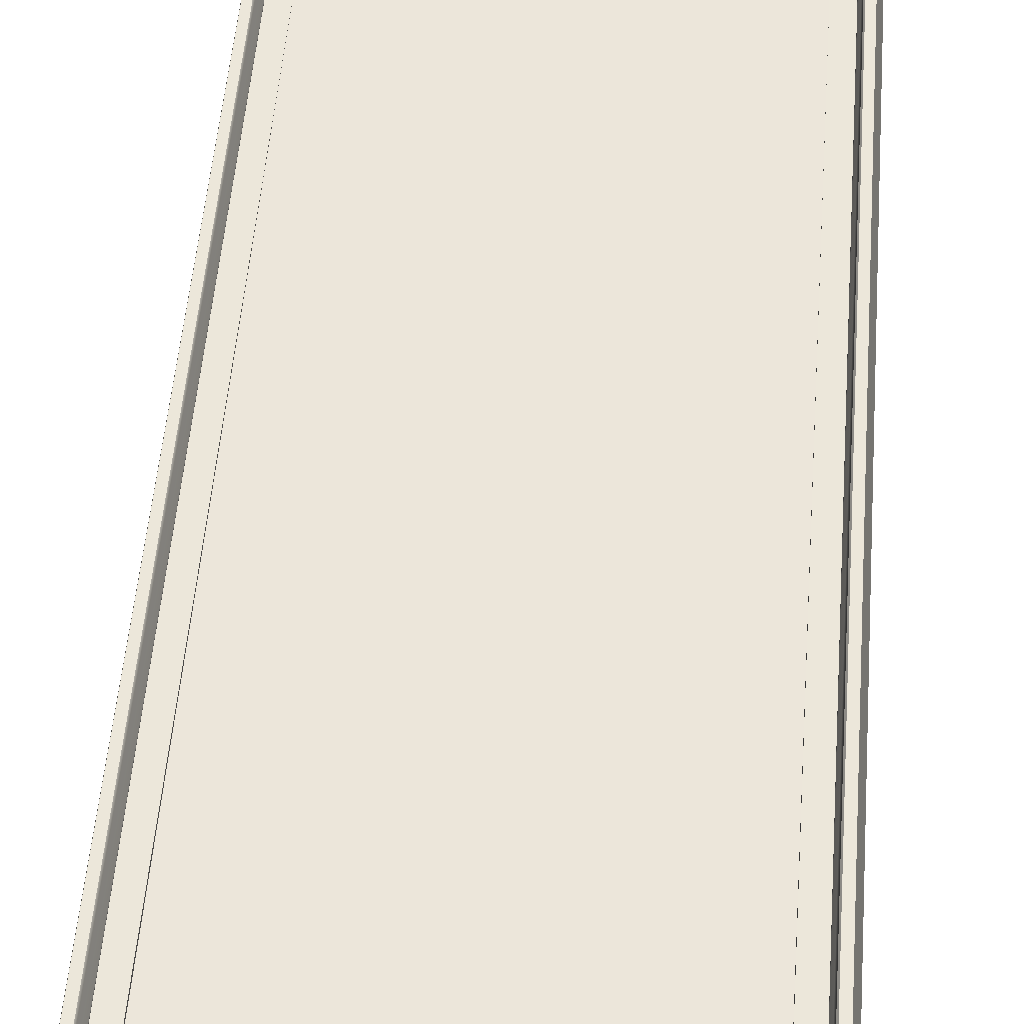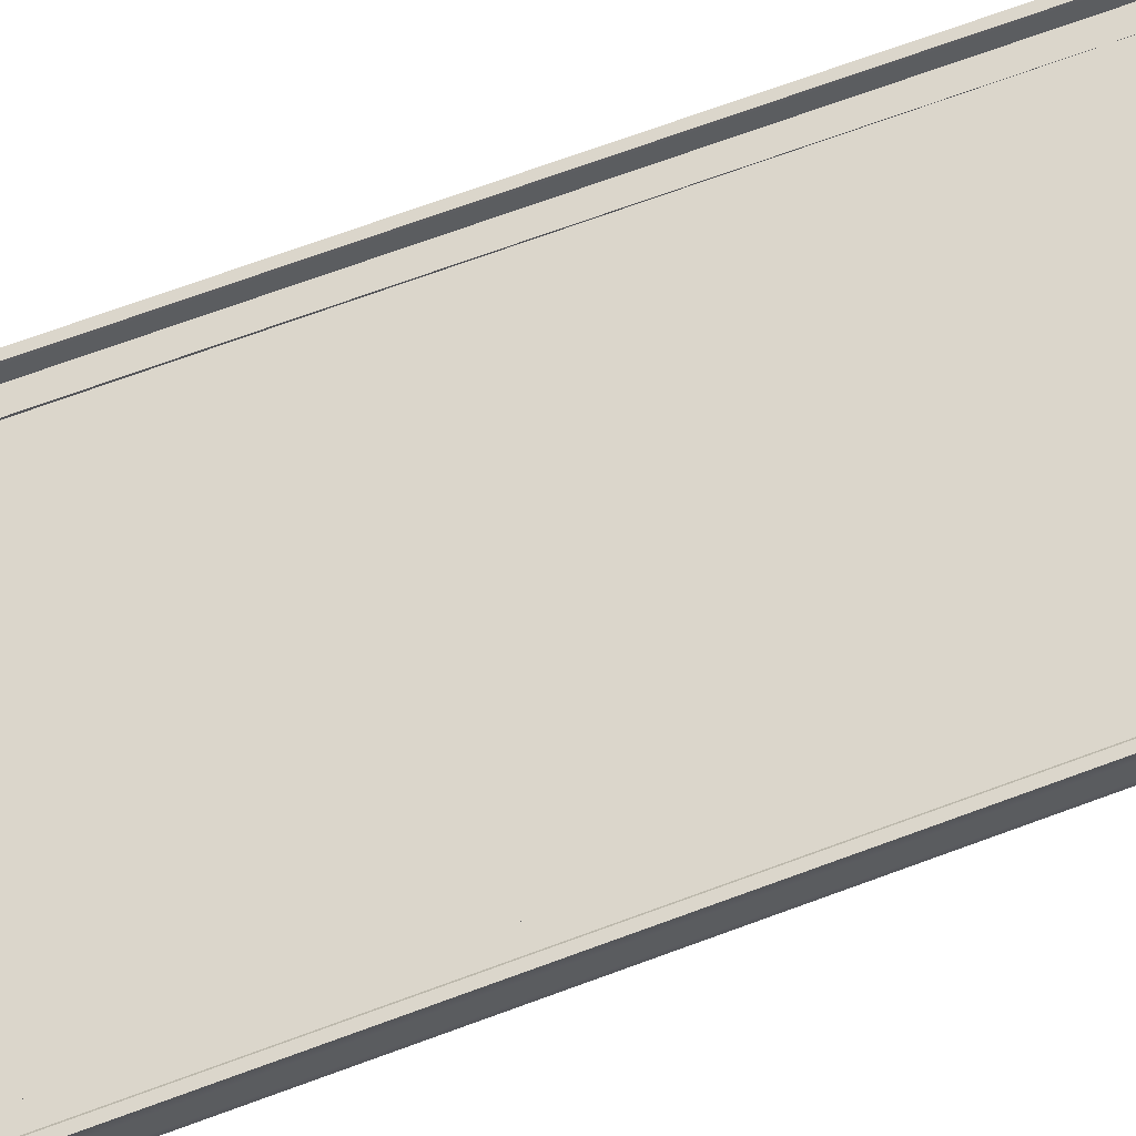
<metadata>
{"format":"obj","ext":"obj","renderer":"f3d","projection":"perspective","resolution":1024,"background":"white","views":[{"elev":54.0,"azim":4.6,"up":"+Y"},{"elev":73.5,"azim":70.1,"up":"+Y"}]}
</metadata>
<code>
v  13.4 0.35 -0
v  13.43 1.37 -0
v  13.43 1.37 -5.333
v  13.4 0.35 -5.333
v  14.49 -2 0
v  13.3 -2.47 -0
v  13.3 -2.47 -5.333
v  14.49 -2 -5.333
v  12.5 -4.5 -0
v  12.5 -4.5 -5.333
v  -13.3 -2.47 -0
v  -12.5 -4.5 0
v  -12.5 -4.5 5.333
v  -13.3 -2.47 5.333
v  -14.49 -2 -0
v  -14.49 -2 5.333
v  -13.4 0.35 -0
v  -13.43 1.37 -0
v  -13.43 1.37 5.333
v  -13.4 0.35 5.333
v  13.5 1.5 -0
v  14 1.5 -0
v  14 1.5 -5.333
v  13.5 1.5 -5.333
v  14 1e-05 -0
v  14 1e-05 -5.333
v  14.49 -1 -0
v  14.49 -1 -5.333
v  -14.49 -1 -0
v  -14.49 -1 5.333
v  -14 1e-05 -0
v  -14 1e-05 5.333
v  -14 1.5 -0
v  -14 1.5 5.333
v  -13.5 1.5 -0
v  -13.5 1.5 5.333
v  -0.00029 -4.5 -0
v  -0.00029 -4.5 5.333
v  13.25 0.106 -0
v  13.25 0.106 -5.333
v  -13.25 0.106 -0
v  -13.25 0.106 5.333
v  13.25 2e-05 -0
v  13.25 2e-05 -5.333
v  -13.25 2e-05 -0
v  -13.25 2e-05 5.333
v  -13.3 -2.47 -32
v  -14.49 -2 -32
v  -14.49 -1 -32
v  -14 1e-05 -32
v  -14 1.5 -32
v  -13.5 1.5 -32
v  -13.43 1.37 -32
v  -13.4 0.35 -32
v  -13.25 0.106 -32
v  -13.25 2e-05 -32
v  -12.5 -4.5 -32
v  -12 2e-05 -32
v  13.25 2e-05 -32
v  13.25 0.106 -32
v  13.4 0.35 -32
v  13.43 1.37 -32
v  13.5 1.5 -32
v  14 1.5 -32
v  14 1e-05 -32
v  14.49 -1 -32
v  14.49 -2 -32
v  12 2e-05 -32
v  13.3 -2.47 -32
v  12.5 -4.5 -32
v  -0.00017 2e-05 -32
v  -0.00029 -4.5 -32
v  12 2e-05 -0
v  12 2e-05 5.333
v  13.25 2e-05 5.333
v  -0.00029 -4.5 -5.333
v  -12 -0.15 -0
v  -0.00016 -0.15 -0
v  -0.00016 -0.125 -5.333
v  -12 -0.125 -5.333
v  12 -0.15 -0
v  12 -0.125 -5.333
v  -12 2e-05 -0
v  -12 2e-05 -5.333
v  -13.25 2e-05 -5.333
v  12 -0.175 5.333
v  14 1.5 32
v  13.5 1.5 32
v  13.43 1.37 32
v  13.4 0.35 32
v  13.25 0.106 32
v  13.25 2e-05 32
v  14 1e-05 32
v  -13.4 0.35 32
v  -13.43 1.37 32
v  -13.5 1.5 32
v  -14 1.5 32
v  -14 1e-05 32
v  -13.25 0.106 32
v  -13.25 2e-05 32
v  13.3 -2.47 32
v  14.49 -2 32
v  14.49 -1 32
v  12.5 -4.5 32
v  12 2e-05 32
v  12 -0.3 32
v  -12 -0.3 32
v  -12 2e-05 32
v  -14.49 -1 32
v  -14.49 -2 32
v  -13.3 -2.47 32
v  -12.5 -4.5 32
v  -0.00029 -4.5 32
v  -0.00014 -0.3 32
v  13.43 1.37 26.67
v  13.4 0.35 26.67
v  13.43 1.37 21.33
v  13.4 0.35 21.33
v  13.43 1.37 16
v  13.4 0.35 16
v  13.43 1.37 10.67
v  13.4 0.35 10.67
v  13.43 1.37 5.333
v  13.4 0.35 5.333
v  13.4 0.35 -26.67
v  13.43 1.37 -26.67
v  13.4 0.35 -21.33
v  13.43 1.37 -21.33
v  13.4 0.35 -16
v  13.43 1.37 -16
v  13.4 0.35 -10.67
v  13.43 1.37 -10.67
v  13.3 -2.47 26.67
v  14.49 -2 26.67
v  13.3 -2.47 21.33
v  14.49 -2 21.33
v  13.3 -2.47 16
v  14.49 -2 16
v  13.3 -2.47 10.67
v  14.49 -2 10.67
v  13.3 -2.47 5.333
v  14.49 -2 5.333
v  14.49 -2 -26.67
v  13.3 -2.47 -26.67
v  14.49 -2 -21.33
v  13.3 -2.47 -21.33
v  14.49 -2 -16
v  13.3 -2.47 -16
v  14.49 -2 -10.67
v  13.3 -2.47 -10.67
v  12.5 -4.5 26.67
v  12.5 -4.5 21.33
v  12.5 -4.5 16
v  12.5 -4.5 10.67
v  12.5 -4.5 5.333
v  12.5 -4.5 -26.67
v  12.5 -4.5 -21.33
v  12.5 -4.5 -16
v  12.5 -4.5 -10.67
v  -12.5 -4.5 -26.67
v  -13.3 -2.47 -26.67
v  -12.5 -4.5 -21.33
v  -13.3 -2.47 -21.33
v  -12.5 -4.5 -16
v  -13.3 -2.47 -16
v  -12.5 -4.5 -10.67
v  -13.3 -2.47 -10.67
v  -12.5 -4.5 -5.333
v  -13.3 -2.47 -5.333
v  -13.3 -2.47 26.67
v  -12.5 -4.5 26.67
v  -13.3 -2.47 21.33
v  -12.5 -4.5 21.33
v  -13.3 -2.47 16
v  -12.5 -4.5 16
v  -13.3 -2.47 10.67
v  -12.5 -4.5 10.67
v  -14.49 -2 -26.67
v  -14.49 -2 -21.33
v  -14.49 -2 -16
v  -14.49 -2 -10.67
v  -14.49 -2 -5.333
v  -14.49 -2 26.67
v  -14.49 -2 21.33
v  -14.49 -2 16
v  -14.49 -2 10.67
v  -13.43 1.37 -26.67
v  -13.4 0.35 -26.67
v  -13.43 1.37 -21.33
v  -13.4 0.35 -21.33
v  -13.43 1.37 -16
v  -13.4 0.35 -16
v  -13.43 1.37 -10.67
v  -13.4 0.35 -10.67
v  -13.43 1.37 -5.333
v  -13.4 0.35 -5.333
v  -13.4 0.35 26.67
v  -13.43 1.37 26.67
v  -13.4 0.35 21.33
v  -13.43 1.37 21.33
v  -13.4 0.35 16
v  -13.43 1.37 16
v  -13.4 0.35 10.67
v  -13.43 1.37 10.67
v  14 1.5 26.67
v  13.5 1.5 26.67
v  14 1.5 21.33
v  13.5 1.5 21.33
v  14 1.5 16
v  13.5 1.5 16
v  14 1.5 10.67
v  13.5 1.5 10.67
v  14 1.5 5.333
v  13.5 1.5 5.333
v  13.5 1.5 -26.67
v  14 1.5 -26.67
v  13.5 1.5 -21.33
v  14 1.5 -21.33
v  13.5 1.5 -16
v  14 1.5 -16
v  13.5 1.5 -10.67
v  14 1.5 -10.67
v  14 1e-05 26.67
v  14 1e-05 21.33
v  14 1e-05 16
v  14 1e-05 10.67
v  14 1e-05 5.333
v  14 1e-05 -26.67
v  14 1e-05 -21.33
v  14 1e-05 -16
v  14 1e-05 -10.67
v  14.49 -1 26.67
v  14.49 -1 21.33
v  14.49 -1 16
v  14.49 -1 10.67
v  14.49 -1 5.333
v  14.49 -1 -26.67
v  14.49 -1 -21.33
v  14.49 -1 -16
v  14.49 -1 -10.67
v  -14.49 -1 -26.67
v  -14.49 -1 -21.33
v  -14.49 -1 -16
v  -14.49 -1 -10.67
v  -14.49 -1 -5.333
v  -14.49 -1 26.67
v  -14.49 -1 21.33
v  -14.49 -1 16
v  -14.49 -1 10.67
v  -14 1e-05 -26.67
v  -14 1e-05 -21.33
v  -14 1e-05 -16
v  -14 1e-05 -10.67
v  -14 1e-05 -5.333
v  -14 1e-05 26.67
v  -14 1e-05 21.33
v  -14 1e-05 16
v  -14 1e-05 10.67
v  -14 1.5 -26.67
v  -14 1.5 -21.33
v  -14 1.5 -16
v  -14 1.5 -10.67
v  -14 1.5 -5.333
v  -14 1.5 26.67
v  -14 1.5 21.33
v  -14 1.5 16
v  -14 1.5 10.67
v  -13.5 1.5 -26.67
v  -13.5 1.5 -21.33
v  -13.5 1.5 -16
v  -13.5 1.5 -10.67
v  -13.5 1.5 -5.333
v  -13.5 1.5 26.67
v  -13.5 1.5 21.33
v  -13.5 1.5 16
v  -13.5 1.5 10.67
v  -0.00029 -4.5 -26.67
v  -0.00029 -4.5 -21.33
v  -0.00029 -4.5 -16
v  -0.00029 -4.5 -10.67
v  -0.00029 -4.5 26.67
v  -0.00029 -4.5 21.33
v  -0.00029 -4.5 16
v  -0.00029 -4.5 10.67
v  13.25 0.106 26.67
v  13.25 0.106 21.33
v  13.25 0.106 16
v  13.25 0.106 10.67
v  13.25 0.106 5.333
v  13.25 0.106 -26.67
v  13.25 0.106 -21.33
v  13.25 0.106 -16
v  13.25 0.106 -10.67
v  -13.25 0.106 -26.67
v  -13.25 0.106 -21.33
v  -13.25 0.106 -16
v  -13.25 0.106 -10.67
v  -13.25 0.106 -5.333
v  -13.25 0.106 26.67
v  -13.25 0.106 21.33
v  -13.25 0.106 16
v  -13.25 0.106 10.67
v  13.25 2e-05 26.67
v  13.25 2e-05 21.33
v  13.25 2e-05 16
v  13.25 2e-05 10.67
v  13.25 2e-05 -26.67
v  13.25 2e-05 -21.33
v  13.25 2e-05 -16
v  13.25 2e-05 -10.67
v  -13.25 2e-05 -26.67
v  -13.25 2e-05 -21.33
v  -13.25 2e-05 -16
v  -13.25 2e-05 -10.67
v  -13.25 2e-05 26.67
v  -13.25 2e-05 21.33
v  -13.25 2e-05 16
v  -13.25 2e-05 10.67
v  12 2e-05 -26.67
v  12 2e-05 -21.33
v  12 2e-05 -16
v  12 2e-05 -10.67
v  12 2e-05 -5.333
v  12 2e-05 26.67
v  12 2e-05 21.33
v  12 2e-05 16
v  12 2e-05 10.67
v  -0.00015 -0.275 26.67
v  -12 -0.275 26.67
v  -0.00015 -0.25 21.33
v  -12 -0.25 21.33
v  -0.00015 -0.225 16
v  -12 -0.225 16
v  -0.00015 -0.2 10.67
v  -12 -0.2 10.67
v  -0.00015 -0.175 5.333
v  -12 -0.175 5.333
v  -12 -0.02498 -26.67
v  -0.00017 -0.02498 -26.67
v  -12 -0.04998 -21.33
v  -0.00016 -0.04998 -21.33
v  -12 -0.07498 -16
v  -0.00016 -0.07498 -16
v  -12 -0.09998 -10.67
v  -0.00016 -0.09998 -10.67
v  12 -0.275 26.67
v  12 -0.25 21.33
v  12 -0.225 16
v  12 -0.2 10.67
v  12 -0.02498 -26.67
v  12 -0.04998 -21.33
v  12 -0.07498 -16
v  12 -0.09998 -10.67
v  -12 2e-05 26.67
v  -12 2e-05 21.33
v  -12 2e-05 16
v  -12 2e-05 10.67
v  -12 2e-05 5.333
v  -12 2e-05 -26.67
v  -12 2e-05 -21.33
v  -12 2e-05 -16
v  -12 2e-05 -10.67
g Plane01_0
f 1 2 3
f 3 4 1
f 5 6 7
f 7 8 5
f 6 9 10
f 10 7 6
f 11 12 13
f 13 14 11
f 15 11 14
f 14 16 15
f 17 18 19
f 19 20 17
f 21 22 23
f 23 24 21
f 22 25 26
f 26 23 22
f 25 27 28
f 28 26 25
f 27 5 8
f 8 28 27
f 29 15 16
f 16 30 29
f 31 29 30
f 30 32 31
f 33 31 32
f 32 34 33
f 35 33 34
f 34 36 35
f 12 37 38
f 38 13 12
f 18 35 36
f 36 19 18
f 39 1 4
f 4 40 39
f 41 17 20
f 20 42 41
f 43 39 40
f 40 44 43
f 45 41 42
f 42 46 45
f 2 21 24
f 24 3 2
f 47 48 49
f 47 49 50
f 50 51 52
f 52 53 54
f 50 52 54
f 47 50 54
f 54 55 56
f 47 54 56
f 57 47 56
f 58 57 56
f 59 60 61
f 61 62 63
f 63 64 65
f 61 63 65
f 59 61 65
f 65 66 67
f 59 65 67
f 68 59 67
f 68 67 69
f 70 68 69
f 58 71 72
f 72 57 58
f 43 73 74
f 74 75 43
f 9 37 76
f 76 10 9
f 68 70 72
f 72 71 68
f 77 78 79
f 79 80 77
f 78 81 82
f 82 79 78
f 45 83 84
f 84 85 45
f 83 77 80
f 80 84 83
f 73 81 86
f 86 74 73
f 87 88 89
f 87 89 90
f 90 91 92
f 87 90 92
f 87 92 93
f 94 95 96
f 96 97 98
f 94 96 98
f 99 94 98
f 99 98 100
f 101 102 103
f 103 93 92
f 101 103 92
f 104 101 92
f 104 92 105
f 104 105 106
f 107 108 100
f 100 98 109
f 109 110 111
f 100 109 111
f 107 100 111
f 107 111 112
f 113 114 107
f 107 112 113
f 113 104 106
f 106 114 113
f 90 89 115
f 115 116 90
f 116 115 117
f 117 118 116
f 118 117 119
f 119 120 118
f 120 119 121
f 121 122 120
f 122 121 123
f 123 124 122
f 124 123 2
f 2 1 124
f 62 61 125
f 125 126 62
f 126 125 127
f 127 128 126
f 128 127 129
f 129 130 128
f 130 129 131
f 131 132 130
f 132 131 4
f 4 3 132
f 102 101 133
f 133 134 102
f 134 133 135
f 135 136 134
f 136 135 137
f 137 138 136
f 138 137 139
f 139 140 138
f 140 139 141
f 141 142 140
f 142 141 6
f 6 5 142
f 69 67 143
f 143 144 69
f 144 143 145
f 145 146 144
f 146 145 147
f 147 148 146
f 148 147 149
f 149 150 148
f 150 149 8
f 8 7 150
f 101 104 151
f 151 133 101
f 133 151 152
f 152 135 133
f 135 152 153
f 153 137 135
f 137 153 154
f 154 139 137
f 139 154 155
f 155 141 139
f 141 155 9
f 9 6 141
f 70 69 144
f 144 156 70
f 156 144 146
f 146 157 156
f 157 146 148
f 148 158 157
f 158 148 150
f 150 159 158
f 159 150 7
f 7 10 159
f 47 57 160
f 160 161 47
f 161 160 162
f 162 163 161
f 163 162 164
f 164 165 163
f 165 164 166
f 166 167 165
f 167 166 168
f 168 169 167
f 169 168 12
f 12 11 169
f 112 111 170
f 170 171 112
f 171 170 172
f 172 173 171
f 173 172 174
f 174 175 173
f 175 174 176
f 176 177 175
f 177 176 14
f 14 13 177
f 48 47 161
f 161 178 48
f 178 161 163
f 163 179 178
f 179 163 165
f 165 180 179
f 180 165 167
f 167 181 180
f 181 167 169
f 169 182 181
f 182 169 11
f 11 15 182
f 111 110 183
f 183 170 111
f 170 183 184
f 184 172 170
f 172 184 185
f 185 174 172
f 174 185 186
f 186 176 174
f 176 186 16
f 16 14 176
f 54 53 187
f 187 188 54
f 188 187 189
f 189 190 188
f 190 189 191
f 191 192 190
f 192 191 193
f 193 194 192
f 194 193 195
f 195 196 194
f 196 195 18
f 18 17 196
f 95 94 197
f 197 198 95
f 198 197 199
f 199 200 198
f 200 199 201
f 201 202 200
f 202 201 203
f 203 204 202
f 204 203 20
f 20 19 204
f 88 87 205
f 205 206 88
f 206 205 207
f 207 208 206
f 208 207 209
f 209 210 208
f 210 209 211
f 211 212 210
f 212 211 213
f 213 214 212
f 214 213 22
f 22 21 214
f 64 63 215
f 215 216 64
f 216 215 217
f 217 218 216
f 218 217 219
f 219 220 218
f 220 219 221
f 221 222 220
f 222 221 24
f 24 23 222
f 87 93 223
f 223 205 87
f 205 223 224
f 224 207 205
f 207 224 225
f 225 209 207
f 209 225 226
f 226 211 209
f 211 226 227
f 227 213 211
f 213 227 25
f 25 22 213
f 65 64 216
f 216 228 65
f 228 216 218
f 218 229 228
f 229 218 220
f 220 230 229
f 230 220 222
f 222 231 230
f 231 222 23
f 23 26 231
f 93 103 232
f 232 223 93
f 223 232 233
f 233 224 223
f 224 233 234
f 234 225 224
f 225 234 235
f 235 226 225
f 226 235 236
f 236 227 226
f 227 236 27
f 27 25 227
f 66 65 228
f 228 237 66
f 237 228 229
f 229 238 237
f 238 229 230
f 230 239 238
f 239 230 231
f 231 240 239
f 240 231 26
f 26 28 240
f 103 102 134
f 134 232 103
f 232 134 136
f 136 233 232
f 233 136 138
f 138 234 233
f 234 138 140
f 140 235 234
f 235 140 142
f 142 236 235
f 236 142 5
f 5 27 236
f 67 66 237
f 237 143 67
f 143 237 238
f 238 145 143
f 145 238 239
f 239 147 145
f 147 239 240
f 240 149 147
f 149 240 28
f 28 8 149
f 49 48 178
f 178 241 49
f 241 178 179
f 179 242 241
f 242 179 180
f 180 243 242
f 243 180 181
f 181 244 243
f 244 181 182
f 182 245 244
f 245 182 15
f 15 29 245
f 110 109 246
f 246 183 110
f 183 246 247
f 247 184 183
f 184 247 248
f 248 185 184
f 185 248 249
f 249 186 185
f 186 249 30
f 30 16 186
f 50 49 241
f 241 250 50
f 250 241 242
f 242 251 250
f 251 242 243
f 243 252 251
f 252 243 244
f 244 253 252
f 253 244 245
f 245 254 253
f 254 245 29
f 29 31 254
f 109 98 255
f 255 246 109
f 246 255 256
f 256 247 246
f 247 256 257
f 257 248 247
f 248 257 258
f 258 249 248
f 249 258 32
f 32 30 249
f 51 50 250
f 250 259 51
f 259 250 251
f 251 260 259
f 260 251 252
f 252 261 260
f 261 252 253
f 253 262 261
f 262 253 254
f 254 263 262
f 263 254 31
f 31 33 263
f 98 97 264
f 264 255 98
f 255 264 265
f 265 256 255
f 256 265 266
f 266 257 256
f 257 266 267
f 267 258 257
f 258 267 34
f 34 32 258
f 52 51 259
f 259 268 52
f 268 259 260
f 260 269 268
f 269 260 261
f 261 270 269
f 270 261 262
f 262 271 270
f 271 262 263
f 263 272 271
f 272 263 33
f 33 35 272
f 97 96 273
f 273 264 97
f 264 273 274
f 274 265 264
f 265 274 275
f 275 266 265
f 266 275 276
f 276 267 266
f 267 276 36
f 36 34 267
f 57 72 277
f 277 160 57
f 160 277 278
f 278 162 160
f 162 278 279
f 279 164 162
f 164 279 280
f 280 166 164
f 166 280 76
f 76 168 166
f 168 76 37
f 37 12 168
f 113 112 171
f 171 281 113
f 281 171 173
f 173 282 281
f 282 173 175
f 175 283 282
f 283 175 177
f 177 284 283
f 284 177 13
f 13 38 284
f 53 52 268
f 268 187 53
f 187 268 269
f 269 189 187
f 189 269 270
f 270 191 189
f 191 270 271
f 271 193 191
f 193 271 272
f 272 195 193
f 195 272 35
f 35 18 195
f 96 95 198
f 198 273 96
f 273 198 200
f 200 274 273
f 274 200 202
f 202 275 274
f 275 202 204
f 204 276 275
f 276 204 19
f 19 36 276
f 91 90 116
f 116 285 91
f 285 116 118
f 118 286 285
f 286 118 120
f 120 287 286
f 287 120 122
f 122 288 287
f 288 122 124
f 124 289 288
f 289 124 1
f 1 39 289
f 61 60 290
f 290 125 61
f 125 290 291
f 291 127 125
f 127 291 292
f 292 129 127
f 129 292 293
f 293 131 129
f 131 293 40
f 40 4 131
f 55 54 188
f 188 294 55
f 294 188 190
f 190 295 294
f 295 190 192
f 192 296 295
f 296 192 194
f 194 297 296
f 297 194 196
f 196 298 297
f 298 196 17
f 17 41 298
f 94 99 299
f 299 197 94
f 197 299 300
f 300 199 197
f 199 300 301
f 301 201 199
f 201 301 302
f 302 203 201
f 203 302 42
f 42 20 203
f 92 91 285
f 285 303 92
f 303 285 286
f 286 304 303
f 304 286 287
f 287 305 304
f 305 287 288
f 288 306 305
f 306 288 289
f 289 75 306
f 75 289 39
f 39 43 75
f 60 59 307
f 307 290 60
f 290 307 308
f 308 291 290
f 291 308 309
f 309 292 291
f 292 309 310
f 310 293 292
f 293 310 44
f 44 40 293
f 56 55 294
f 294 311 56
f 311 294 295
f 295 312 311
f 312 295 296
f 296 313 312
f 313 296 297
f 297 314 313
f 314 297 298
f 298 85 314
f 85 298 41
f 41 45 85
f 99 100 315
f 315 299 99
f 299 315 316
f 316 300 299
f 300 316 317
f 317 301 300
f 301 317 318
f 318 302 301
f 302 318 46
f 46 42 302
f 89 88 206
f 206 115 89
f 115 206 208
f 208 117 115
f 117 208 210
f 210 119 117
f 119 210 212
f 212 121 119
f 121 212 214
f 214 123 121
f 123 214 21
f 21 2 123
f 63 62 126
f 126 215 63
f 215 126 128
f 128 217 215
f 217 128 130
f 130 219 217
f 219 130 132
f 132 221 219
f 221 132 3
f 3 24 221
f 59 68 319
f 319 307 59
f 307 319 320
f 320 308 307
f 308 320 321
f 321 309 308
f 309 321 322
f 322 310 309
f 310 322 323
f 323 44 310
f 44 323 73
f 73 43 44
f 105 92 303
f 303 324 105
f 324 303 304
f 304 325 324
f 325 304 305
f 305 326 325
f 326 305 306
f 306 327 326
f 327 306 75
f 75 74 327
f 104 113 281
f 281 151 104
f 151 281 282
f 282 152 151
f 152 282 283
f 283 153 152
f 153 283 284
f 284 154 153
f 154 284 38
f 38 155 154
f 155 38 37
f 37 9 155
f 72 70 156
f 156 277 72
f 277 156 157
f 157 278 277
f 278 157 158
f 158 279 278
f 279 158 159
f 159 280 279
f 280 159 10
f 10 76 280
f 107 114 328
f 328 329 107
f 329 328 330
f 330 331 329
f 331 330 332
f 332 333 331
f 333 332 334
f 334 335 333
f 335 334 336
f 336 337 335
f 337 336 78
f 78 77 337
f 71 58 338
f 338 339 71
f 339 338 340
f 340 341 339
f 341 340 342
f 342 343 341
f 343 342 344
f 344 345 343
f 345 344 80
f 80 79 345
f 114 106 346
f 346 328 114
f 328 346 347
f 347 330 328
f 330 347 348
f 348 332 330
f 332 348 349
f 349 334 332
f 334 349 86
f 86 336 334
f 336 86 81
f 81 78 336
f 68 71 339
f 339 350 68
f 350 339 341
f 341 351 350
f 351 341 343
f 343 352 351
f 352 343 345
f 345 353 352
f 353 345 79
f 79 82 353
f 100 108 354
f 354 315 100
f 315 354 355
f 355 316 315
f 316 355 356
f 356 317 316
f 317 356 357
f 357 318 317
f 318 357 358
f 358 46 318
f 46 358 83
f 83 45 46
f 58 56 311
f 311 359 58
f 359 311 312
f 312 360 359
f 360 312 313
f 313 361 360
f 361 313 314
f 314 362 361
f 362 314 85
f 85 84 362
f 108 107 329
f 329 354 108
f 354 329 331
f 331 355 354
f 355 331 333
f 333 356 355
f 356 333 335
f 335 357 356
f 357 335 337
f 337 358 357
f 358 337 77
f 77 83 358
f 338 58 359
f 338 359 360
f 360 340 338
f 340 360 361
f 361 342 340
f 342 361 362
f 362 344 342
f 344 362 84
f 84 80 344
f 319 68 350
f 319 350 351
f 351 320 319
f 320 351 352
f 352 321 320
f 321 352 353
f 353 322 321
f 322 353 82
f 82 323 322
f 323 82 81
f 81 73 323
f 106 105 324
f 324 346 106
f 346 324 325
f 325 347 346
f 347 325 326
f 326 348 347
f 348 326 327
f 327 349 348
f 349 327 74
f 74 86 349

</code>
